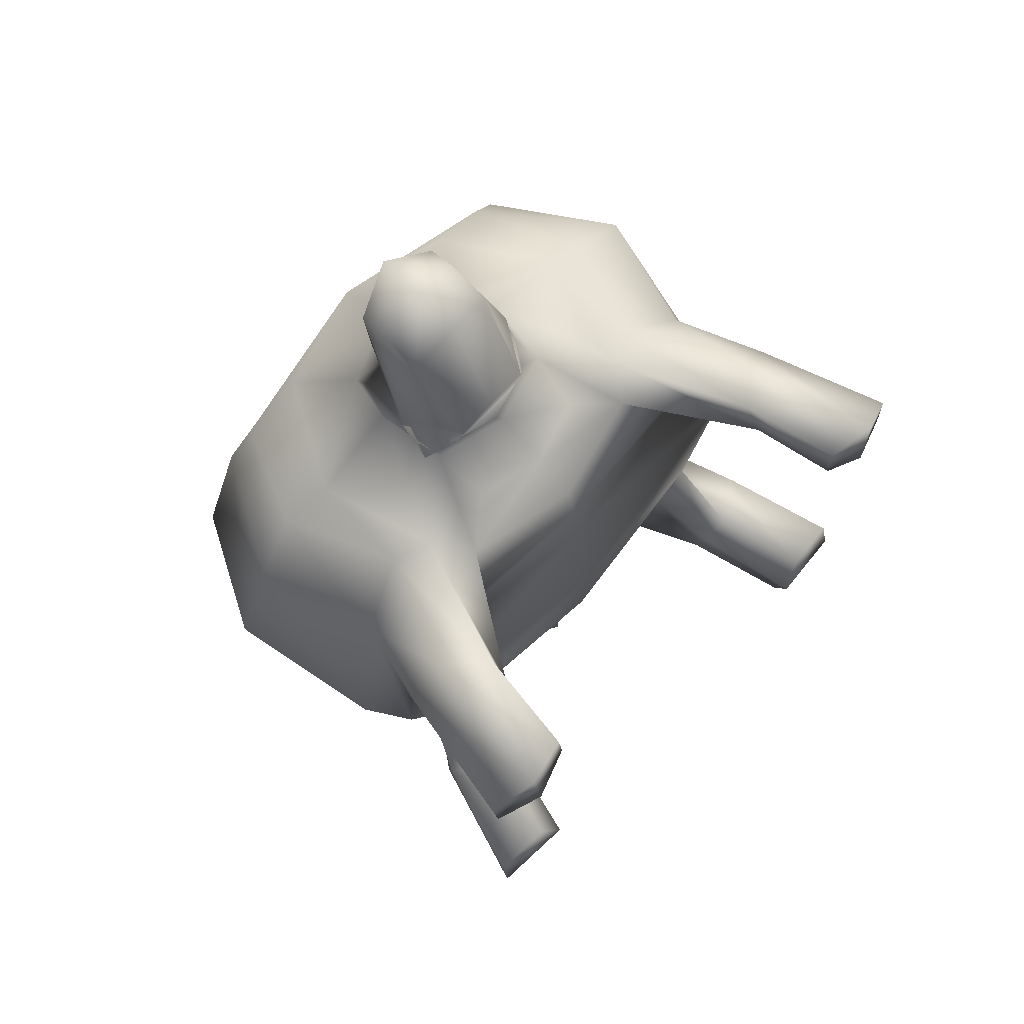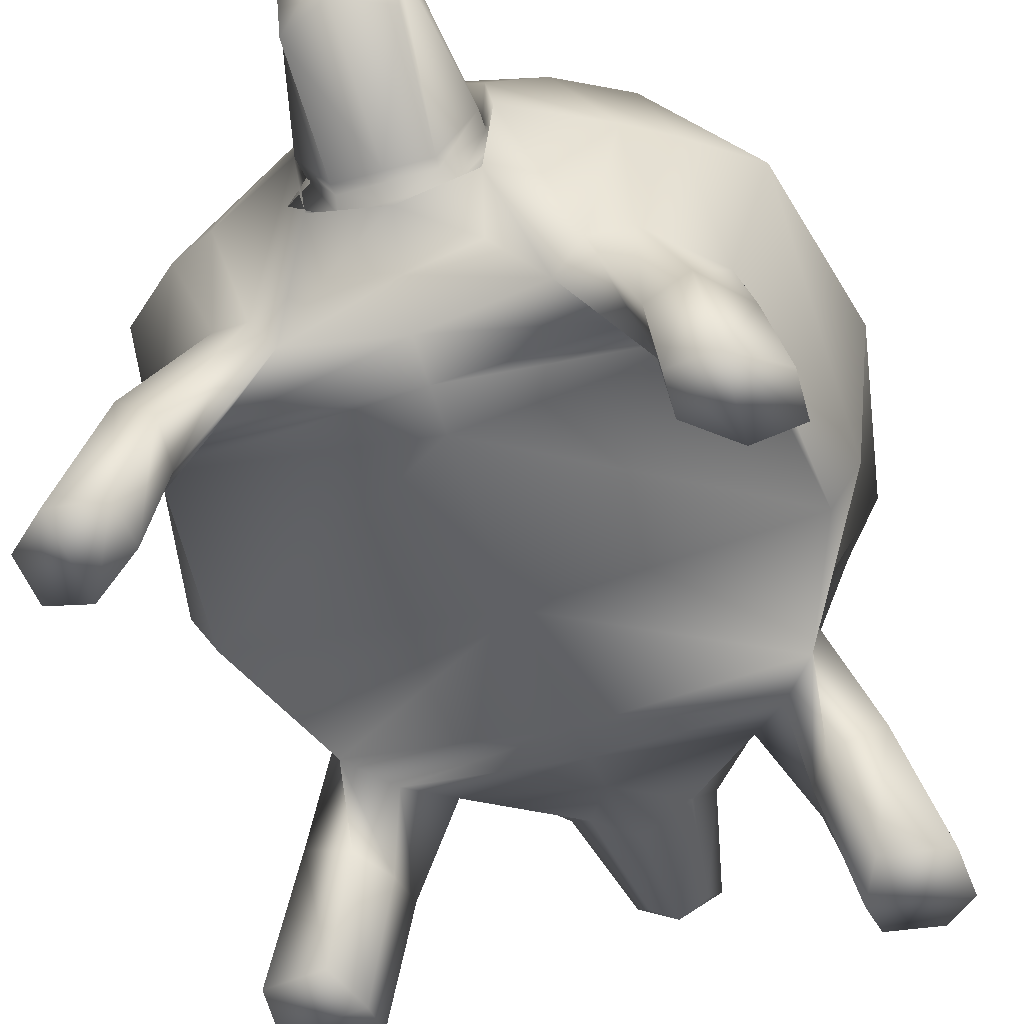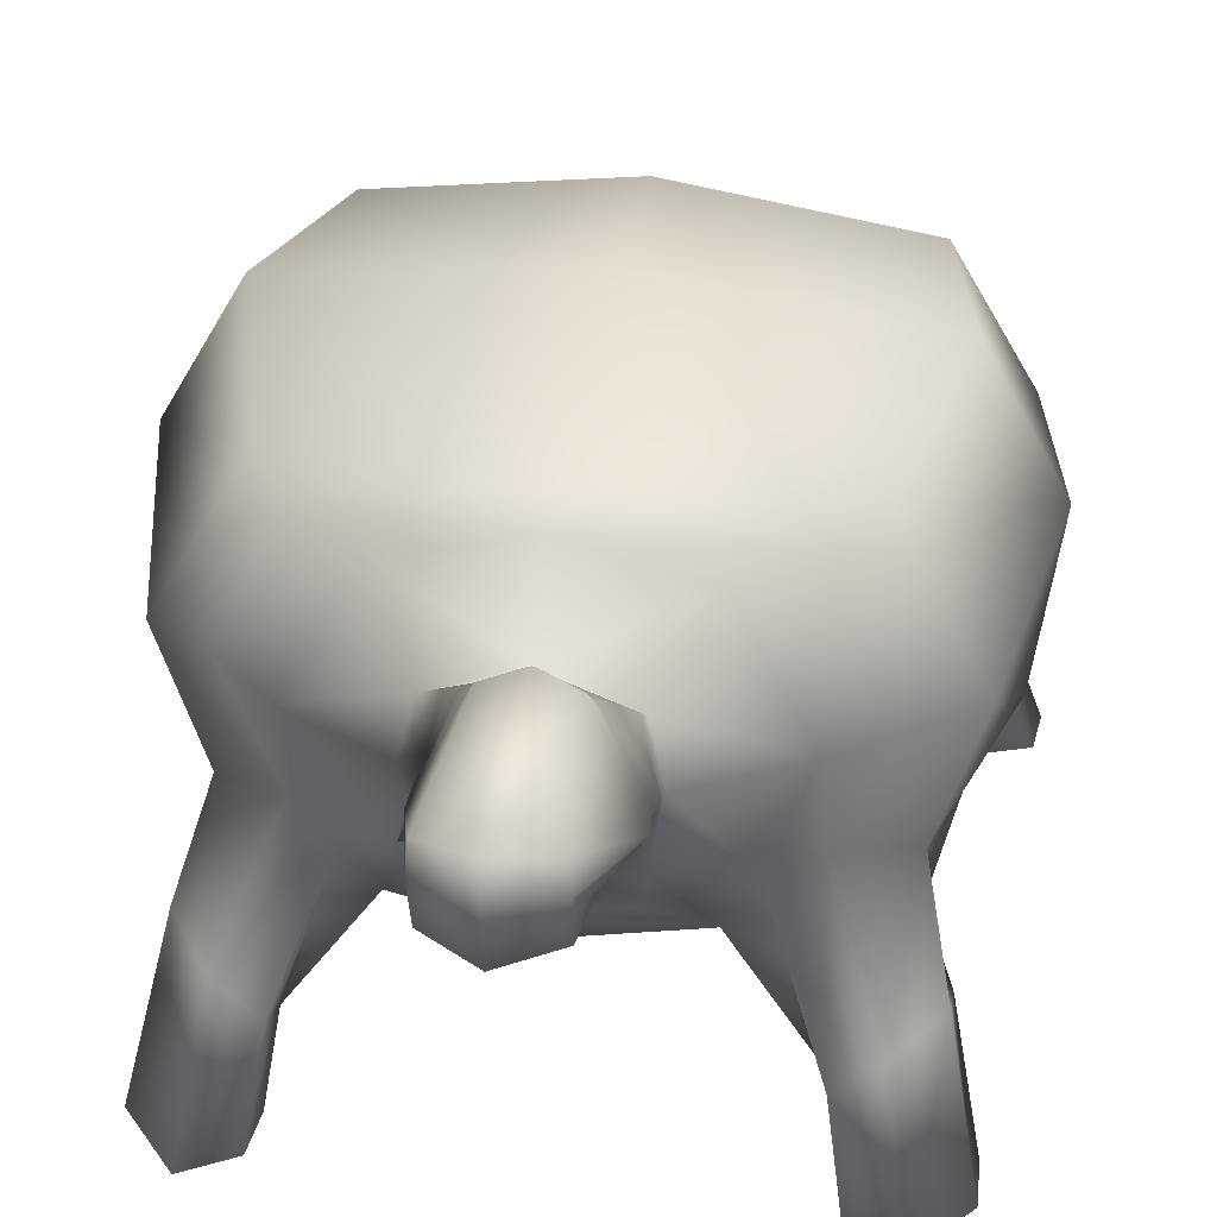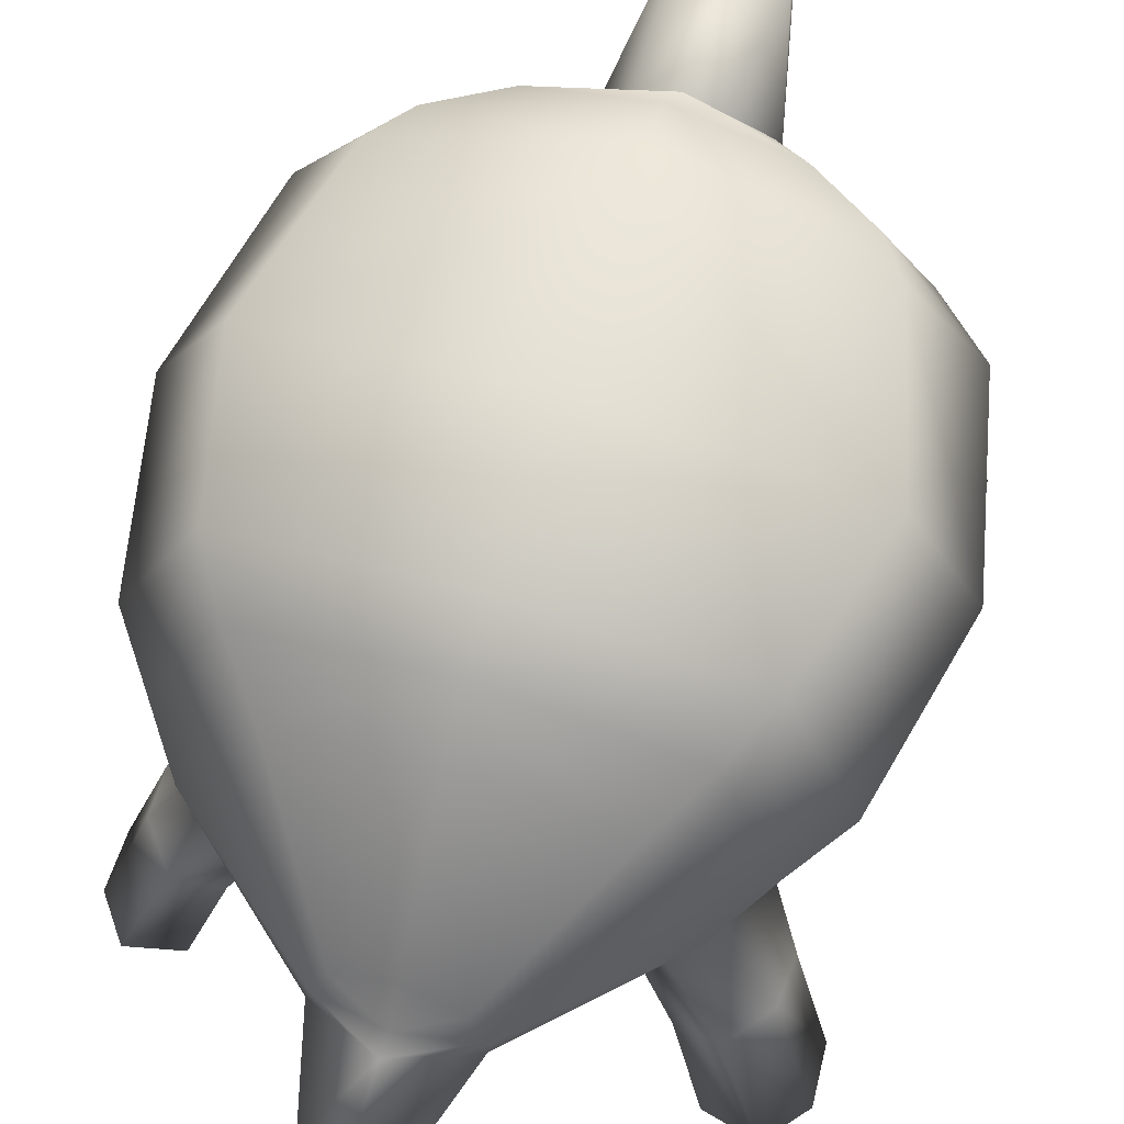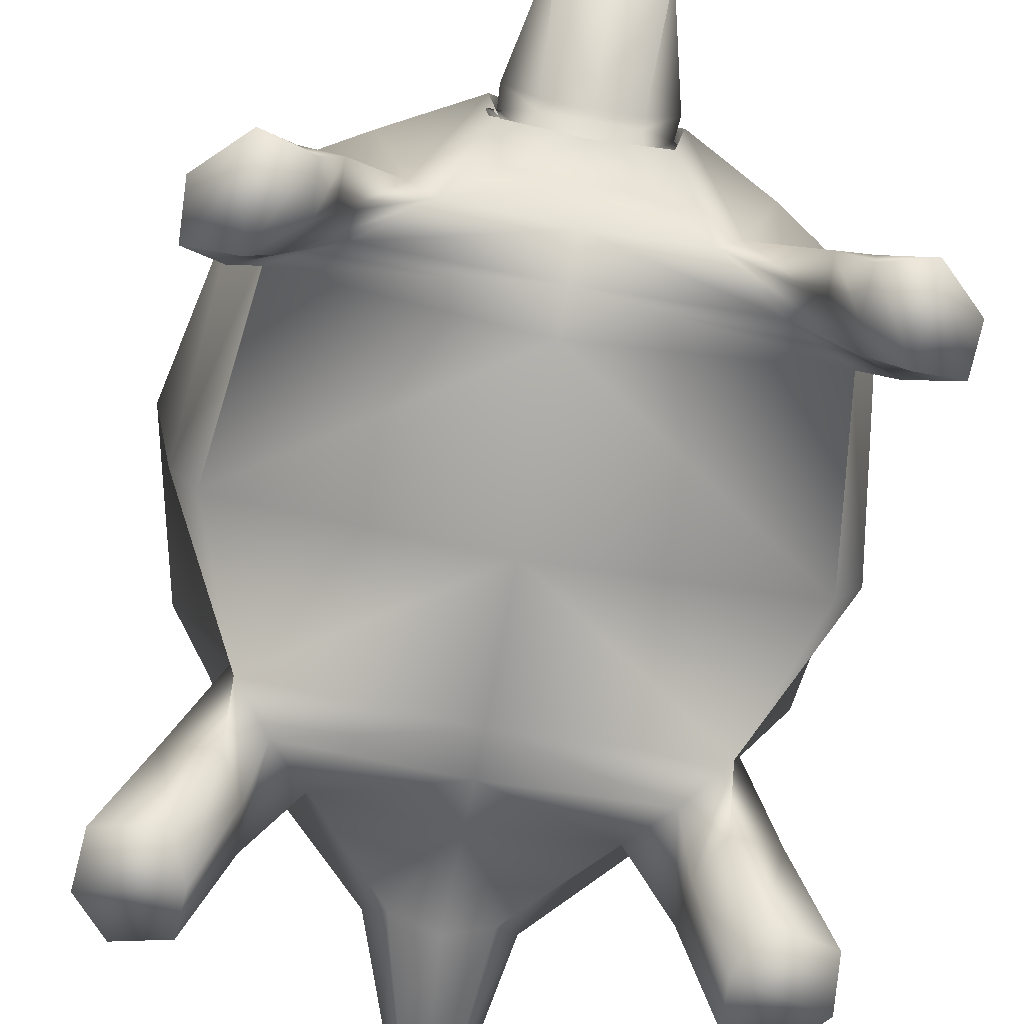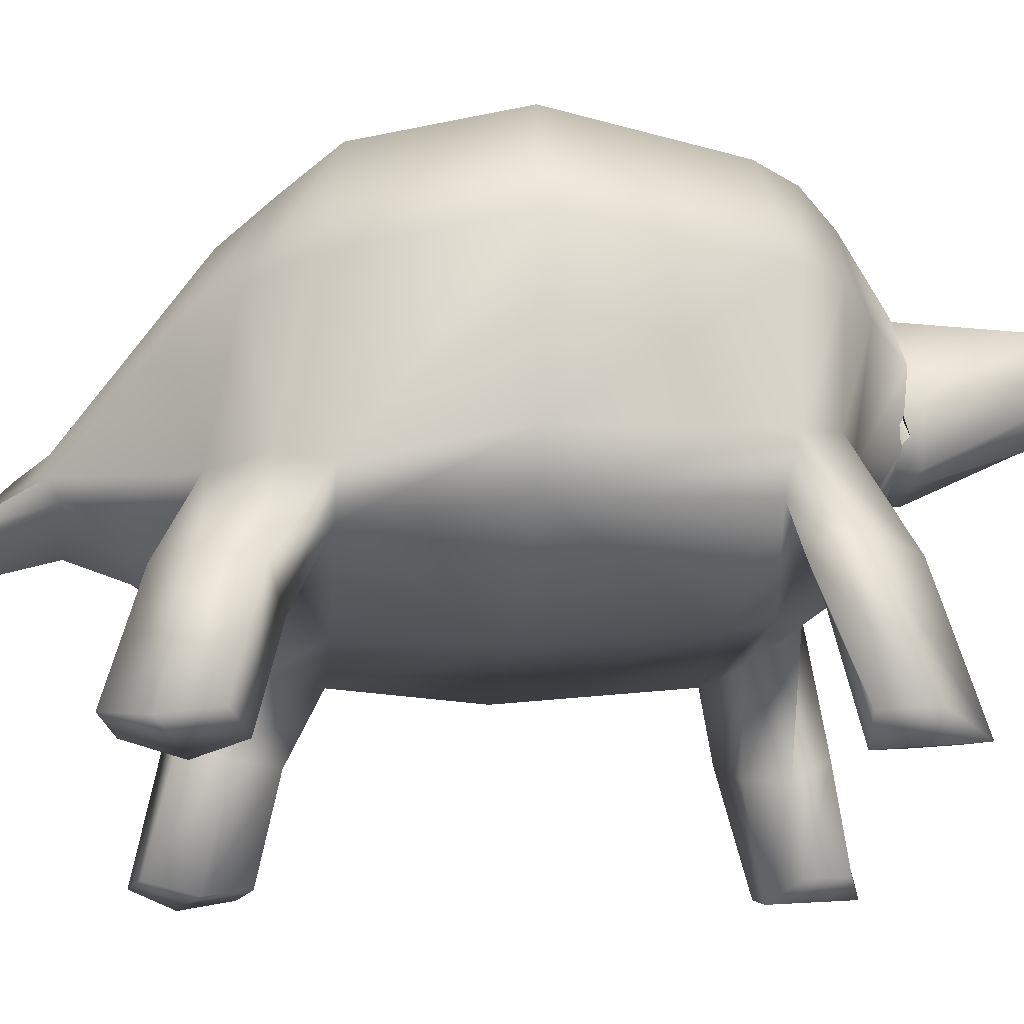
<metadata>
{"format":"obj","ext":"obj","renderer":"f3d","projection":"perspective","resolution":1024,"background":"white","views":[{"elev":75.4,"azim":-46.4,"up":"+Z"},{"elev":-47.5,"azim":17.8,"up":"+Y"},{"elev":36.6,"azim":9.4,"up":"+Y"},{"elev":65.8,"azim":-162.5,"up":"+Y"},{"elev":-71.9,"azim":-10.3,"up":"+Y"},{"elev":-20.9,"azim":-94.5,"up":"+Y"}]}
</metadata>
<code>
o Mesh_Cube_002
v 0.005022 0.01031 0.01144
v 0.003291 0.01344 0.01107
v 0.002195 0.01171 0.01249
v 0.002504 0.01033 0.01278
v -0.00181 0.007098 -0.007086
v 0.00014 0.007719 -0.00803
v 0.000348 0.005884 -0.00992
v -0.000791 0.005884 -0.009613
v 0.00014 0.01256 0.01249
v 0.00014 0.01172 0.01158
v 0.001835 0.01141 0.01158
v 0.00014 0.01429 0.01107
v 0.003291 0.005851 0.01107
v 0.002011 0.006834 0.01182
v 0.00014 0.006274 0.01182
v 0.00014 0.005105 0.01107
v 0.004986 0.00472 -0.002022
v 0.006039 0.004694 -0.000596
v 0.00014 0.004038 -0.000596
v 0.00014 0.004336 -0.002022
v 0.00753 0.004827 0.003639
v 0.00014 0.003917 0.003639
v 0.006879 0.005212 0.008978
v 0.00014 0.004465 0.008681
v 0.005194 0.0129 -0.002022
v 0.00014 0.01375 -0.002022
v 0.00014 0.01469 -0.000596
v 0.006039 0.01384 -0.000596
v 0.00014 0.01517 0.003639
v 0.006952 0.01432 0.003639
v 0.00014 0.01469 0.008681
v 0.005904 0.01384 0.008681
v 0.006843 0.009833 -0.00271
v 0.007979 0.01011 -0.001177
v 0.008877 0.01083 0.0037
v 0.007909 0.01029 0.009385
v 0.008328 0.006146 0.003639
v 0.006879 0.006814 0.009367
v 0.006039 0.006124 -0.000596
v 0.004986 0.006696 -0.002022
v 0.007396 0.003328 -0.002005
v 0.007313 0.003643 -0.003382
v 0.002195 0.008325 0.0126
v 0.00014 0.007765 0.0126
v 0.001995 0.00768 -0.007085
v 0.002091 0.007098 -0.007086
v 0.00014 0.007745 -0.007449
v 0.004041 0.007032 0.01107
v 0.007588 0.003931 0.01053
v 0.007588 0.003342 0.009413
v 0.005085 0.005204 0.009874
v 0.00014 0.004785 0.009874
v 0.005085 0.01364 0.009874
v 0.00014 0.01449 0.009874
v 0.006175 0.01033 0.01067
v 0.006537 0.002704 0.00995
v 0.005487 0.002364 0.01105
v 0.007101 -0.000378 0.01056
v 0.005873 -7e-06 0.01135
v 0.005487 0.002902 0.01208
v 0.005928 9.2e-05 0.01257
v 0.005085 0.007526 0.01066
v 0.006537 0.003761 0.01196
v 0.007209 -0.000184 0.01296
v 0.00836 3.8e-05 0.01045
v 0.00842 0.000146 0.01179
v 0.001492 0.006715 -0.006812
v 0.004304 0.006452 -0.003188
v 0.003933 0.005289 -0.003448
v 0.001635 0.008238 -0.006812
v 0.004031 0.01195 -0.003448
v 0.005714 0.00916 -0.004244
v 0.00014 0.00909 -0.006812
v 0.00014 0.01281 -0.003448
v 0.00014 0.004634 -0.003448
v 0.00014 0.005805 -0.006812
v 0.005252 0.00289 -0.004185
v 0.005338 0.002576 -0.002809
v 0.008515 -0.000186 -0.00268
v 0.008616 -0.000452 -0.00415
v 0.006241 -0.000263 -0.004979
v 0.006143 -0.000659 -0.00351
v 0.006414 0.003518 -0.004522
v 0.005967 0.002556 -0.00159
v 0.006726 -0.000336 -0.002217
v 0.007696 -0.000141 -0.005355
v 0.002268 0.009506 0.01211
v 0.00014 0.01148 0.01161
v 0.001503 0.01148 0.01192
v 0.00014 0.00805 0.01209
v 0.001805 0.008596 0.01221
v 0.001503 0.008302 0.01235
v 0.00014 0.008302 0.01235
v 0.001336 0.008178 0.01296
v 0.00014 0.008178 0.01296
v 0.002554 0.009701 0.01235
v 0.001336 0.01151 0.01224
v 0.002258 0.009746 0.01254
v 0.00014 0.0117 0.01205
v 0.00014 0.01247 0.01236
v 0.001132 0.01212 0.01257
v 0.001357 0.008201 0.01325
v 0.00014 0.008201 0.01325
v 0.002296 0.009671 0.01318
v 0.001503 0.01176 0.01633
v 0.001534 0.011 0.0165
v 0.001503 0.009708 0.01622
v 0.000145 0.01224 0.0172
v 0.00014 0.01082 0.01719
v 0.00014 0.009582 0.01695
v -0.004741 0.01031 0.01144
v -0.002223 0.01033 0.01278
v -0.001914 0.01171 0.01249
v -0.00301 0.01344 0.01107
v -0.001212 0.006715 -0.006812
v -0.000441 0.00566 -0.009453
v -0.001554 0.01141 0.01158
v -0.00301 0.005851 0.01107
v -0.00173 0.006834 0.01182
v -0.004705 0.00472 -0.002022
v -0.005758 0.004694 -0.000596
v -0.007249 0.004827 0.003639
v -0.006598 0.005212 0.008978
v -0.004923 0.0129 -0.002022
v -0.005758 0.01384 -0.000596
v -0.006949 0.01432 0.003639
v -0.005623 0.01384 0.008681
v -0.006562 0.009833 -0.00271
v -0.007698 0.01011 -0.001177
v -0.008873 0.01083 0.0037
v -0.007628 0.01029 0.009385
v -0.006598 0.006814 0.009367
v -0.008047 0.006146 0.003639
v -0.005758 0.006124 -0.000596
v -0.004705 0.006696 -0.002022
v -0.007032 0.003643 -0.003382
v -0.007115 0.003328 -0.002005
v -0.001914 0.008325 0.0126
v -0.001714 0.00768 -0.007085
v -0.00376 0.007032 0.01107
v -0.007339 0.00366 0.009246
v -0.007339 0.004303 0.01047
v -0.004804 0.005204 0.009874
v -0.004804 0.01364 0.009874
v -0.006098 0.01067 0.0106
v -0.006244 0.002963 0.009832
v -0.005148 0.002592 0.01104
v -0.005551 2e-06 0.01136
v -0.006831 -0.000404 0.0105
v -0.005148 0.003179 0.01215
v -0.005608 0.00011 0.01269
v -0.004804 0.007526 0.01066
v -0.006244 0.004117 0.01203
v -0.006943 -0.000192 0.01312
v -0.008143 5.1e-05 0.01038
v -0.008205 0.000169 0.01184
v -0.003652 0.005289 -0.003448
v -0.004037 0.006452 -0.00351
v -0.005433 0.00916 -0.004244
v -0.003935 0.01195 -0.003448
v -0.001354 0.008238 -0.006812
v -0.005057 0.002576 -0.002809
v -0.004971 0.00289 -0.004185
v -0.008335 -0.000452 -0.00415
v -0.008234 -0.000186 -0.00268
v -0.005862 -0.000659 -0.00351
v -0.00596 -0.000263 -0.004979
v -0.006133 0.003518 -0.004522
v -0.005686 0.002556 -0.00159
v -0.006445 -0.000336 -0.002217
v -0.007415 -0.000141 -0.005355
v -0.001987 0.009506 0.01211
v -0.001222 0.01148 0.01192
v -0.001222 0.008302 0.01235
v -0.001524 0.008596 0.01221
v -0.001055 0.008178 0.01296
v -0.002273 0.00854 0.01275
v -0.001977 0.009746 0.01254
v -0.001055 0.01151 0.01224
v -0.000851 0.01212 0.01257
v -0.001076 0.008201 0.01325
v -0.002015 0.009671 0.01318
v -0.001253 0.011 0.0165
v -0.001222 0.01176 0.01633
v -0.001222 0.009708 0.01622
v 0.001488 0.005884 -0.009613
v 0.001138 0.00566 -0.009453
v 0.000348 0.005128 -0.009453
f 1 2 3 4
f 5 6 7 8
f 3 9 10 11
f 2 12 9 3
f 13 14 15 16
f 17 18 19 20
f 18 21 22 19
f 21 23 24 22
f 25 26 27 28
f 28 27 29 30
f 30 29 31 32
f 33 25 28 34
f 34 28 30 35
f 35 30 32 36
f 21 37 38 23
f 18 39 37 21
f 40 39 41 42
f 14 43 44 15
f 45 46 6 47
f 13 48 43 14
f 23 38 49 50
f 51 13 16 52
f 53 54 12 2
f 55 53 2 1
f 36 32 53 55
f 32 31 54 53
f 23 51 52 24
f 51 23 50 56
f 57 56 58 59
f 60 57 59 61
f 62 48 60 63
f 38 62 63 49
f 13 51 56 57
f 48 13 57 60
f 58 64 61 59
f 65 66 64 58
f 56 50 65 58
f 63 60 61 64
f 50 49 66 65
f 49 63 64 66
f 67 46 68 69
f 45 70 71 72
f 70 73 74 71
f 67 69 75 76
f 17 69 77 78
f 72 71 25 33
f 71 74 26 25
f 69 17 20 75
f 42 41 79 80
f 78 77 81 82
f 69 68 83 77
f 68 40 42 83
f 18 17 78 84
f 39 18 84 41
f 82 80 79 85
f 81 86 80 82
f 84 78 82 85
f 83 42 80 86
f 77 83 86 81
f 41 84 85 79
f 68 72 33 40
f 46 45 72 68
f 38 36 55 62
f 62 55 1 48
f 70 45 47 73
f 37 35 36 38
f 39 34 35 37
f 40 33 34 39
f 4 3 11 87
f 48 1 4 43
f 11 10 88 89
f 90 91 92 93
f 43 4 87 91
f 44 43 91 90
f 93 92 94 95
f 96 89 97 98
f 91 87 96 92
f 87 11 89 96
f 97 99 100 101
f 95 94 102 103
f 89 88 99 97
f 92 96 98 94
f 104 101 105 106
f 102 104 106 107
f 94 98 104 102
f 98 97 101 104
f 106 105 108 109
f 107 106 109 110
f 103 102 107 110
f 101 100 108 105
f 111 112 113 114
f 115 5 8 116
f 113 117 10 9
f 114 113 9 12
f 118 16 15 119
f 120 20 19 121
f 121 19 22 122
f 122 22 24 123
f 124 125 27 26
f 125 126 29 27
f 126 127 31 29
f 128 129 125 124
f 129 130 126 125
f 130 131 127 126
f 122 123 132 133
f 121 122 133 134
f 135 136 137 134
f 119 15 44 138
f 139 47 6 5
f 118 119 138 140
f 123 141 142 132
f 143 52 16 118
f 144 114 12 54
f 145 111 114 144
f 131 145 144 127
f 127 144 54 31
f 123 24 52 143
f 143 146 141 123
f 147 148 149 146
f 150 151 148 147
f 152 153 150 140
f 132 142 153 152
f 118 147 146 143
f 140 150 147 118
f 149 148 151 154
f 155 149 154 156
f 146 149 155 141
f 153 154 151 150
f 141 155 156 142
f 142 156 154 153
f 115 157 158 5
f 139 159 160 161
f 161 160 74 73
f 115 76 75 157
f 120 162 163 157
f 159 128 124 160
f 160 124 26 74
f 157 75 20 120
f 136 164 165 137
f 162 166 167 163
f 157 163 168 158
f 158 168 136 135
f 121 169 162 120
f 134 137 169 121
f 166 170 165 164
f 167 166 164 171
f 169 170 166 162
f 168 171 164 136
f 163 167 171 168
f 137 165 170 169
f 158 135 128 159
f 5 158 159 139
f 132 152 145 131
f 152 140 111 145
f 161 73 47 139
f 133 132 131 130
f 134 133 130 129
f 135 134 129 128
f 112 172 117 113
f 140 138 112 111
f 117 173 88 10
f 90 93 174 175
f 138 175 172 112
f 44 90 175 138
f 93 95 176 174
f 177 178 179 173
f 175 174 177 172
f 172 177 173 117
f 179 180 100 99
f 95 103 181 176
f 173 179 99 88
f 174 176 178 177
f 182 183 184 180
f 181 185 183 182
f 176 181 182 178
f 178 182 180 179
f 183 109 108 184
f 185 110 109 183
f 103 110 185 181
f 180 184 108 100
f 99 179 97
f 186 187 188 7
f 8 7 188 116
f 67 76 188 187
f 76 115 116 188
f 46 67 187 186
f 6 46 186 7

</code>
